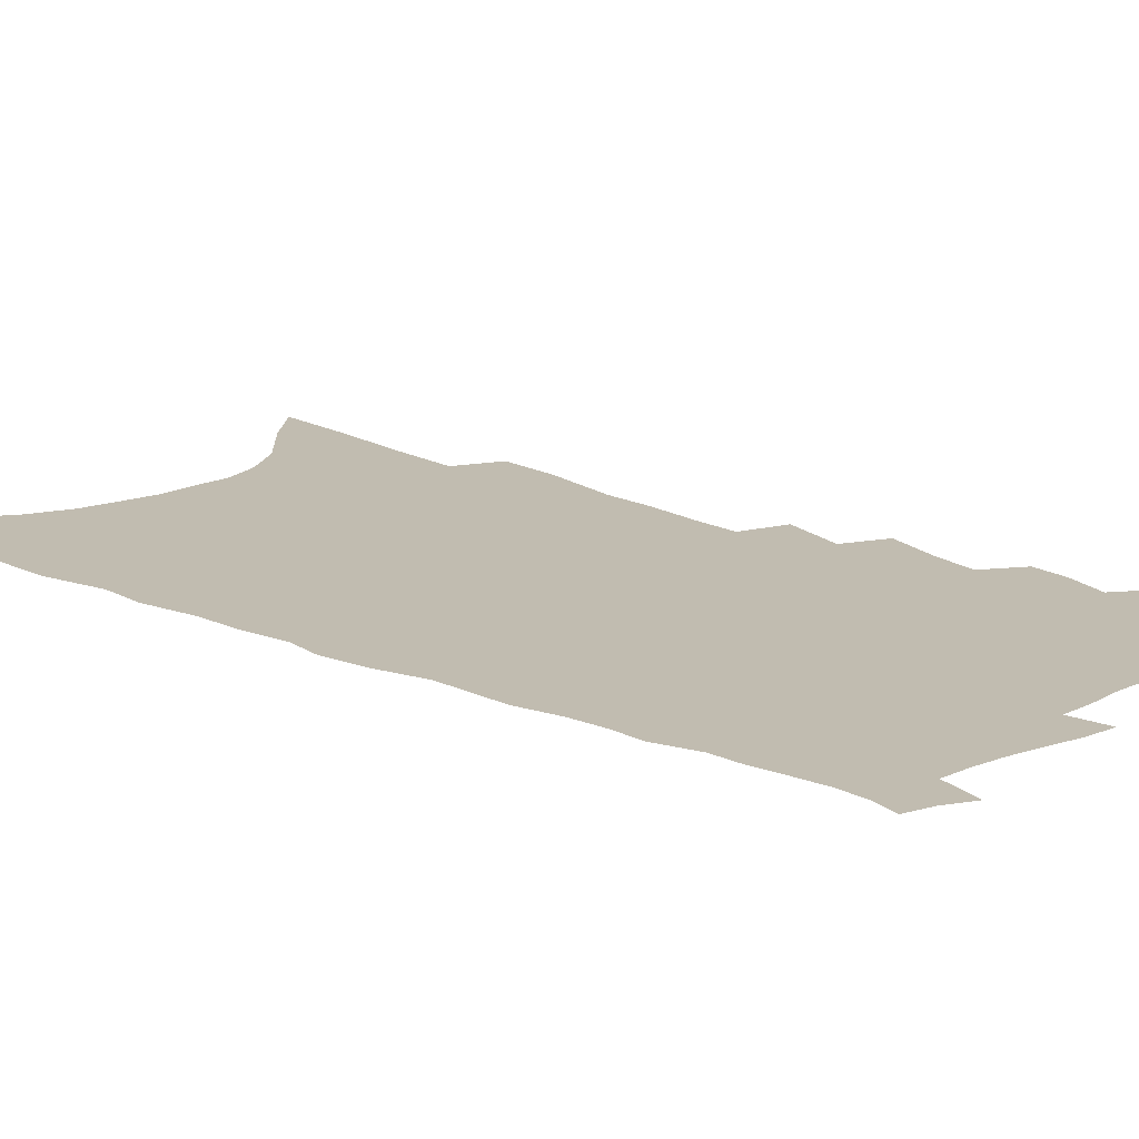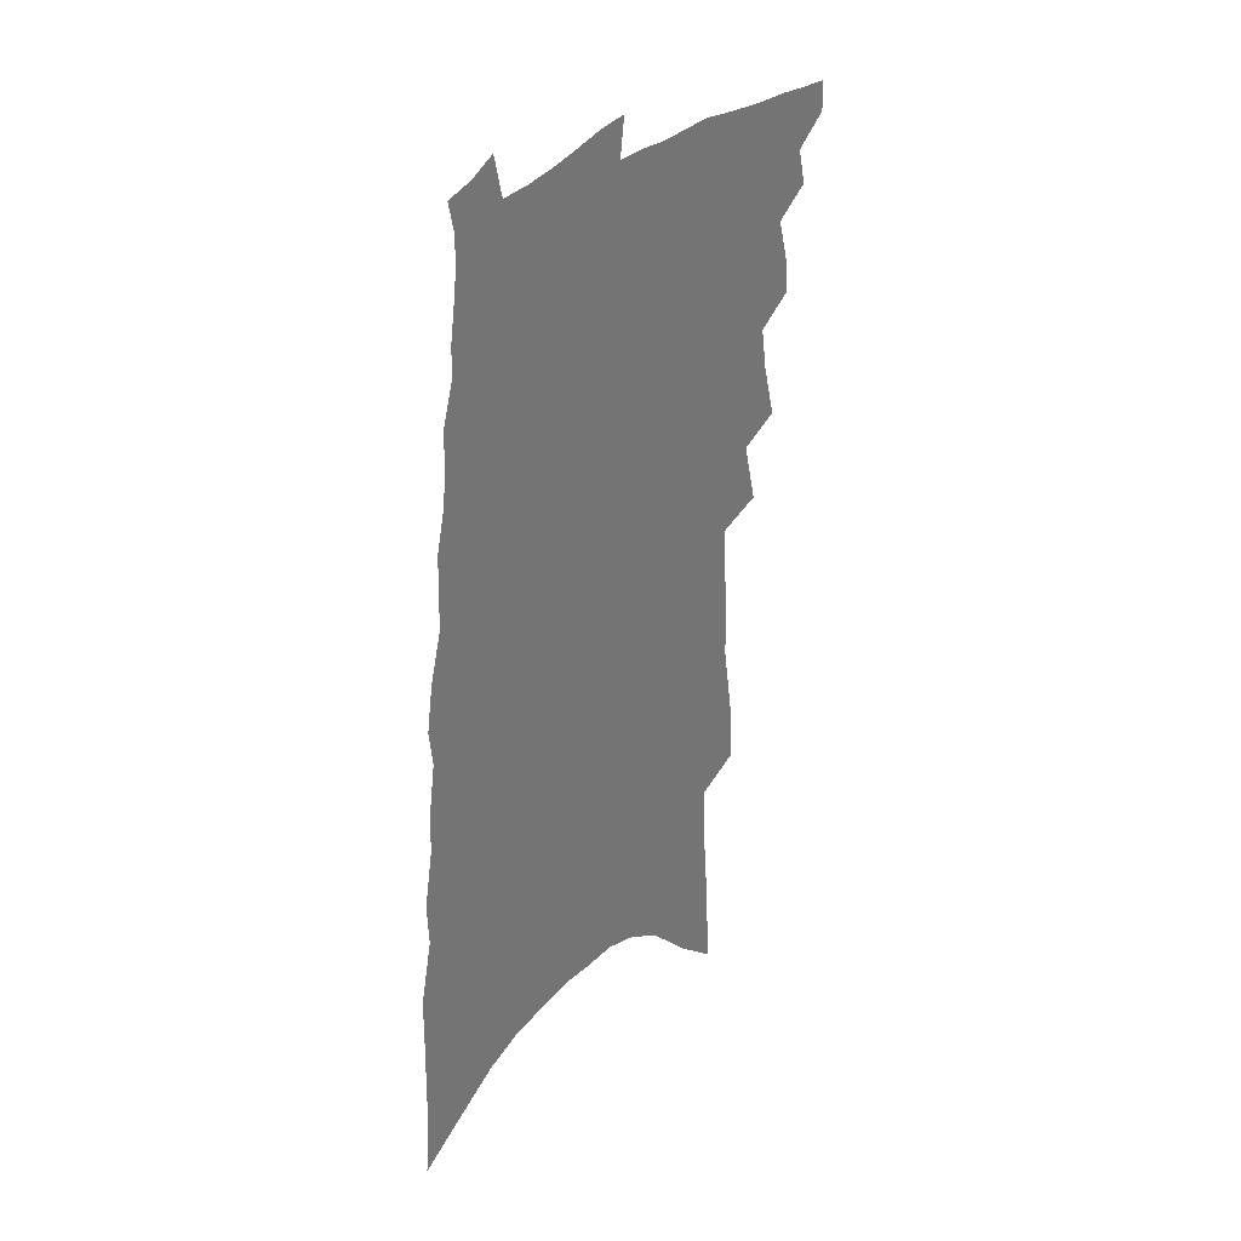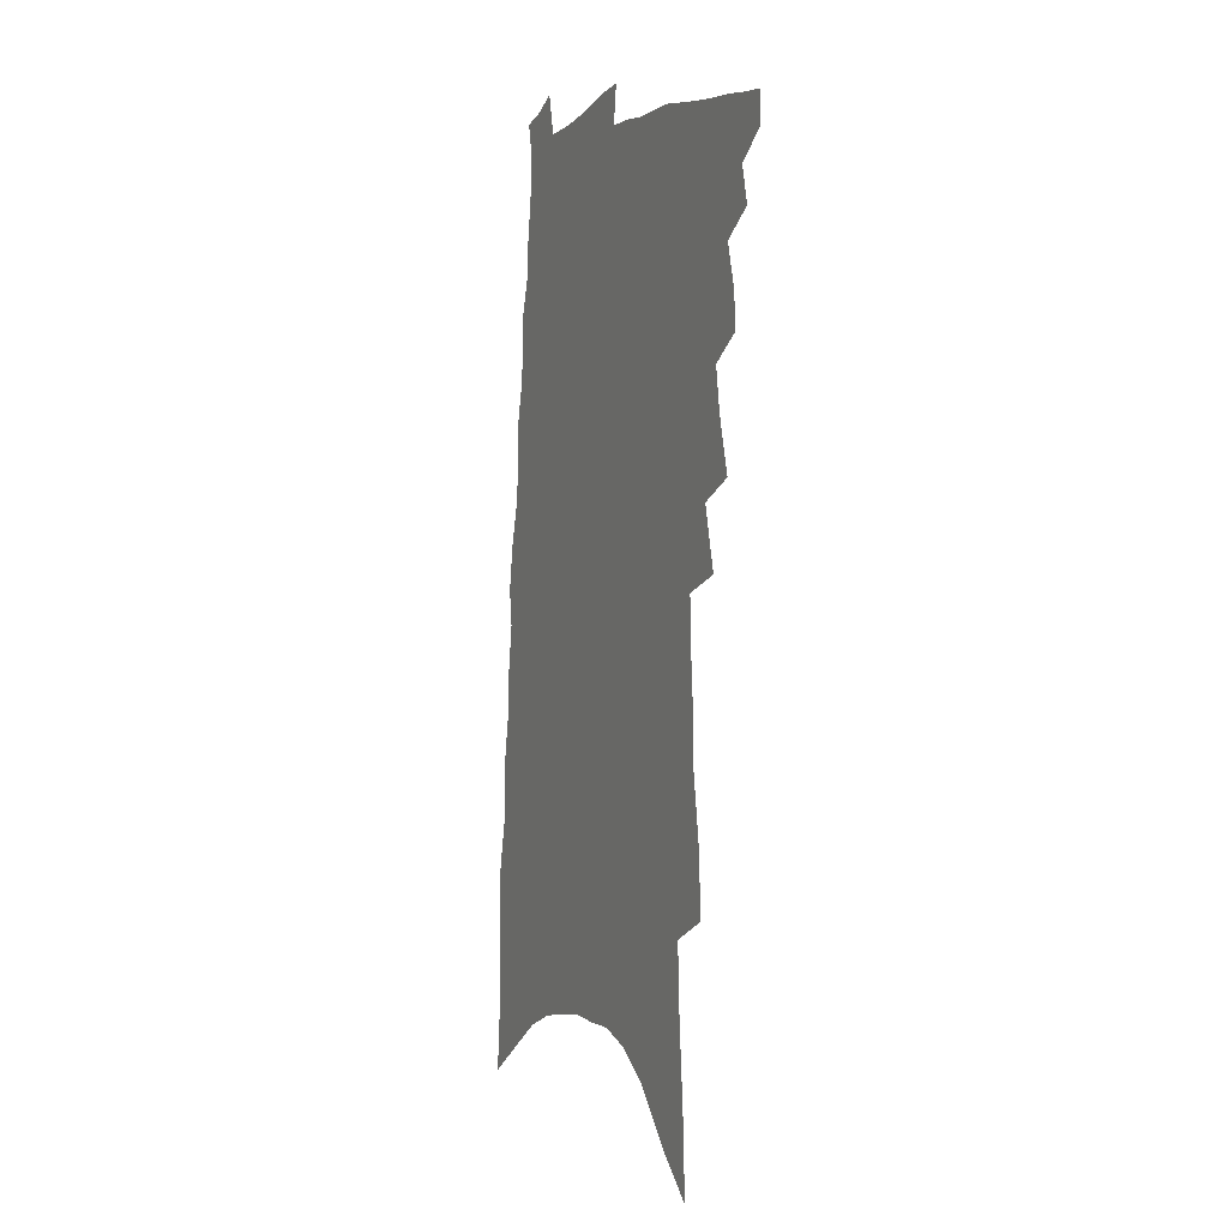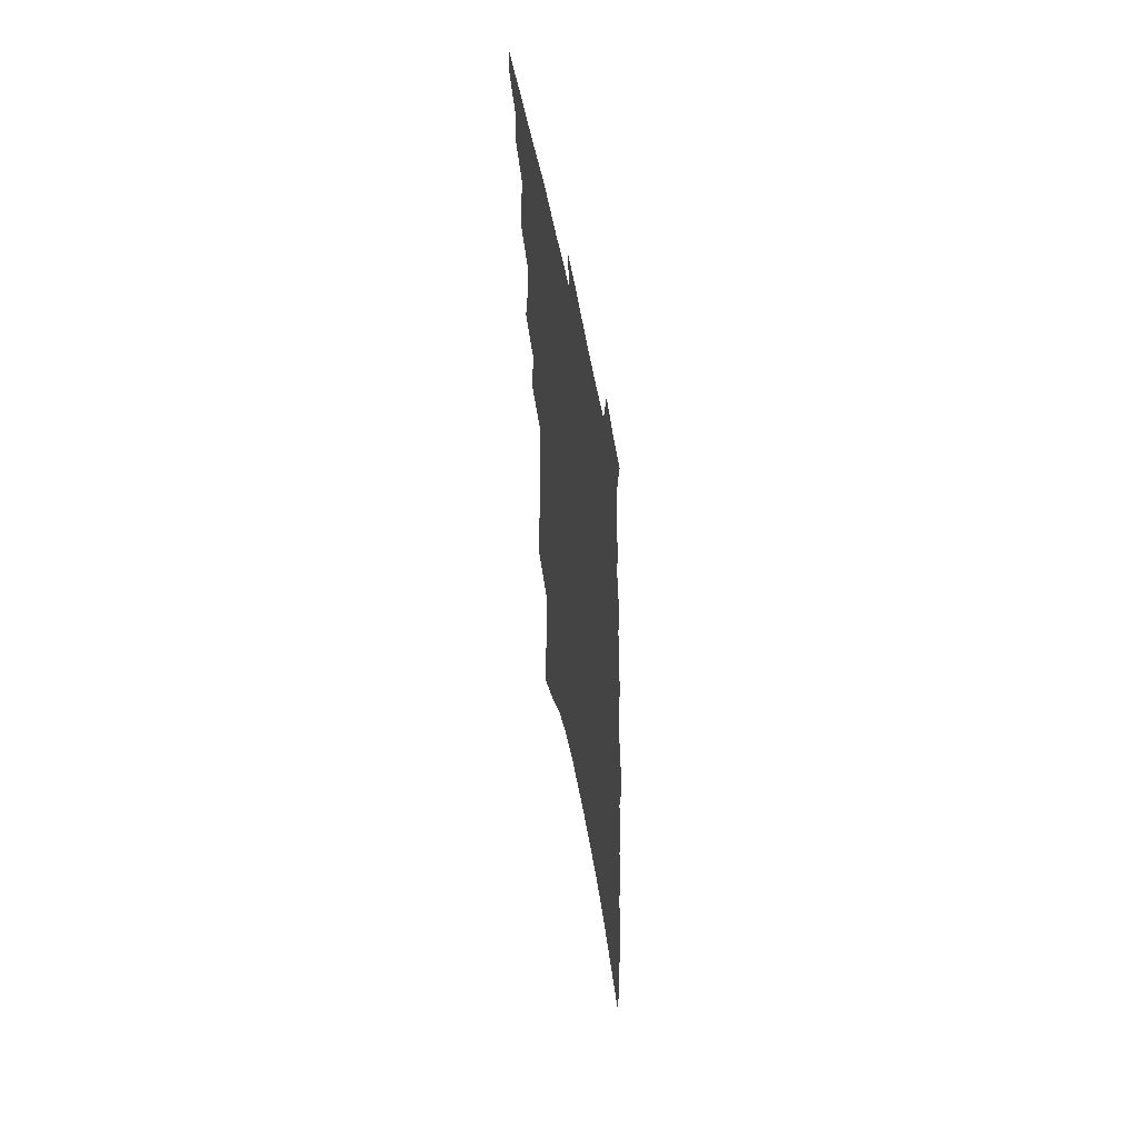
<metadata>
{"format":"obj","ext":"obj","renderer":"f3d","projection":"perspective","resolution":1024,"background":"white","views":[{"elev":16.6,"azim":135.8,"up":"+Z"},{"elev":34.2,"azim":127.8,"up":"+Y"},{"elev":-0.6,"azim":-113.8,"up":"+Y"},{"elev":58.9,"azim":79.4,"up":"+Y"}]}
</metadata>
<code>
v 552.6 432 0
v 552.8 438.5 0
v 558 418.7 0
v 559.9 426.5 0
v 559.9 433 0
v 559.5 439.3 0
v 562.6 396.8 0
v 563.2 404.5 0
v 565.7 413.5 0
v 566.6 420.7 0
v 567.1 427.4 0
v 566.5 433.7 0
v 565.7 440.2 0
v 565.9 370.7 0
v 569.1 382.5 0
v 570.6 391.7 0
v 572.6 400.8 0
v 573 408.1 0
v 573.9 415.4 0
v 574.5 422.2 0
v 573.8 428.1 0
v 573.2 434.3 0
v 572.2 440.7 0
v 571.7 353.2 0
v 575.1 366.6 0
v 576.6 376.7 0
v 578 386.2 0
v 578.9 394.5 0
v 579 401.4 0
v 579.4 408.3 0
v 580.3 415.9 0
v 580.5 422.5 0
v 580.1 428.7 0
v 579.4 435 0
v 578.5 441.5 0
v 577.2 289.2 0
v 577.7 302 0
v 580.4 318.7 0
v 580.4 328.8 0
v 581.3 340.2 0
v 581.6 350 0
v 582.6 360.4 0
v 583.6 370.3 0
v 584.3 379.2 0
v 585.4 388.2 0
v 585.6 395.3 0
v 585.9 402.6 0
v 586.8 410.2 0
v 586.8 416.6 0
v 587 423 0
v 586.3 429.4 0
v 585.7 435.7 0
v 584.8 442.4 0
v 584 235.7 0
v 584.8 252.6 0
v 586.3 270.2 0
v 587 284.8 0
v 587.3 297.6 0
v 587.8 310.3 0
v 588.4 322.4 0
v 589.5 334.6 0
v 589.4 344 0
v 590.2 354.3 0
v 590.1 362.9 0
v 591.2 372.9 0
v 591.9 381.7 0
v 591.7 388.6 0
v 592.6 396.9 0
v 593.1 404.3 0
v 593.2 410.9 0
v 593.5 417.6 0
v 593 423.6 0
v 593 429.7 0
v 592.2 436.1 0
v 591 443.5 0
v 593.7 244.3 0
v 593.7 258.9 0
v 596.3 279.7 0
v 596.4 292.5 0
v 596.5 304.7 0
v 595.8 314.1 0
v 596.3 326.1 0
v 597.4 338.9 0
v 597.7 348.3 0
v 597.6 356.9 0
v 598 366.3 0
v 598 374.2 0
v 598.8 383.5 0
v 599.1 391 0
v 598.9 397.5 0
v 599.5 405.3 0
v 599.6 411.8 0
v 599.5 417.9 0
v 599.3 424 0
v 599.2 430 0
v 598.4 436.6 0
v 597.6 443.4 0
v 604.1 255.5 0
v 604.8 272.5 0
v 604.4 284.1 0
v 604.2 296.1 0
v 604.1 308.2 0
v 604 319 0
v 604.1 329.7 0
v 604.1 339 0
v 604.8 351.3 0
v 604.4 358.1 0
v 604.8 367.8 0
v 604.9 375.9 0
v 605 383.5 0
v 605.4 391.9 0
v 605.4 398.5 0
v 605.5 405.3 0
v 605.7 412.1 0
v 605.6 418.2 0
v 605.5 424.3 0
v 605.3 430.5 0
v 604.7 436.9 0
v 604.2 443.4 0
v 612.6 261 0
v 612.5 275.3 0
v 612.2 288.1 0
v 611.7 299.2 0
v 611.3 309 0
v 610.8 318.5 0
v 611.2 331.4 0
v 611.4 342.2 0
v 611.3 350.7 0
v 611.2 359.7 0
v 611.4 369.2 0
v 611.4 377.2 0
v 611.4 384.5 0
v 611.6 392.2 0
v 611.7 399.5 0
v 611.7 406 0
v 611.8 412.4 0
v 611.8 418.4 0
v 611.8 424.5 0
v 611.7 430.6 0
v 611.3 436.8 0
v 610.5 444.1 0
v 620.4 263.5 0
v 619.9 277.8 0
v 619.4 289.3 0
v 619 300.4 0
v 618.7 312.5 0
v 618.4 323.3 0
v 618.1 331.1 0
v 618 343.9 0
v 617.9 351.6 0
v 617.8 361.2 0
v 617.7 369.3 0
v 617.7 377 0
v 617.7 385.5 0
v 617.7 392.8 0
v 617.7 399.8 0
v 617.7 406.2 0
v 617.7 412.4 0
v 617.8 418.6 0
v 618 424.8 0
v 617.9 430.6 0
v 617.6 436.8 0
v 616.8 444.1 0
v 615.7 452.4 0
v 628.1 263.5 0
v 627.3 277.8 0
v 626.6 292 0
v 626.3 301.5 0
v 625.7 313.2 0
v 625.4 322.4 0
v 625 333.3 0
v 624.7 342.8 0
v 624.4 352.2 0
v 624.1 361.7 0
v 624.1 368.9 0
v 624 377.5 0
v 623.8 385.3 0
v 623.7 392.7 0
v 623.6 399.6 0
v 623.7 407 0
v 623.8 412.8 0
v 623.8 418.7 0
v 623.9 424.8 0
v 623.9 430.7 0
v 623.7 436.8 0
v 623.2 443.8 0
v 622.2 451.8 0
v 635.8 264.1 0
v 634.7 278.7 0
v 634.4 289.1 0
v 633.7 300.4 0
v 632.7 312.8 0
v 632.3 322.7 0
v 631.7 333.5 0
v 631.2 343.3 0
v 631.2 351.1 0
v 630.7 360.7 0
v 630.4 369.3 0
v 630.3 377 0
v 630 384.8 0
v 629.9 392.2 0
v 629.5 400 0
v 629.6 406.4 0
v 629.7 412.5 0
v 629.7 418.6 0
v 629.7 424.9 0
v 629.8 430.7 0
v 629.8 436.7 0
v 630.2 442.4 0
v 629.1 450.4 0
v 643.7 262.9 0
v 642.6 276.4 0
v 641.6 289.5 0
v 641.2 299 0
v 639.8 312.1 0
v 639.7 320.9 0
v 638.4 333.2 0
v 638 342.3 0
v 637.8 350.6 0
v 637.3 359.9 0
v 636.8 368.5 0
v 636.9 375.7 0
v 636.4 383.8 0
v 636.5 390.7 0
v 635.7 399.1 0
v 635.6 405.7 0
v 635.8 411.8 0
v 635.6 418.5 0
v 635.5 424.7 0
v 635.7 430.6 0
v 635.9 436.5 0
v 636 442.4 0
v 635.9 449.2 0
v 651.6 261.7 0
v 650.6 274.4 0
v 649.5 286.8 0
v 648.7 297.9 0
v 647.9 308.8 0
v 646.9 319.9 0
v 645.7 331 0
v 644.9 340.8 0
v 644.9 348.9 0
v 644.1 358.5 0
v 644.2 366.1 0
v 643.7 374.4 0
v 642.8 383.2 0
v 642.8 390.1 0
v 641.8 398.5 0
v 641.9 405 0
v 641.8 411.6 0
v 641.9 417.8 0
v 641.6 424.3 0
v 641.5 430.6 0
v 641.9 436.4 0
v 642.1 442.4 0
v 642.4 448.5 0
v 660.2 258.5 0
v 659.6 270.1 0
v 658.3 282.6 0
v 656.7 295.3 0
v 655.7 306.6 0
v 654.9 317 0
v 653.7 327.9 0
v 653.7 336.5 0
v 651.9 347.6 0
v 652 355.7 0
v 651 364.8 0
v 650.8 372.6 0
v 649.7 381.4 0
v 649.7 388.7 0
v 649 396.4 0
v 648.6 403.6 0
v 648 410.7 0
v 648.3 417 0
v 647.4 424.2 0
v 647.6 430.1 0
v 647.8 436.1 0
v 648.3 442.1 0
v 648.7 448.3 0
v 650.7 457.2 0
v 670.3 252.2 0
v 669.3 264.6 0
v 668.4 276.5 0
v 667.4 288.2 0
v 665 301.5 0
v 664.4 312 0
v 663 323 0
v 661.8 333.4 0
v 661.3 342.7 0
v 660.9 351.5 0
v 660.8 359.9 0
v 659 369.6 0
v 658.3 377.9 0
v 658.3 385.3 0
v 657 393.6 0
v 656.9 400.8 0
v 655.1 409.1 0
v 655.7 415.4 0
v 654.1 423.2 0
v 653.7 429.6 0
v 654.1 435.6 0
v 654.4 441.7 0
v 654.7 447.7 0
v 656.5 454.4 0
v 680.9 245.5 0
v 679.8 258 0
v 679.6 269 0
v 679.4 279.7 0
v 679.3 290.3 0
v 676.3 303.8 0
v 676.8 313 0
v 674.6 324.7 0
v 674.2 334.2 0
v 672.7 344.4 0
v 673.6 352.2 0
v 672.1 361.8 0
v 669.2 372.4 0
v 669 380.3 0
v 668.8 388.1 0
v 666.7 397 0
v 665.9 404.7 0
v 665.9 411.6 0
v 663.2 420.3 0
v 662.9 427.1 0
v 661.9 434.1 0
v 661 441 0
v 661.1 447.1 0
v 662.4 452.9 0
f 4 5 1
f 1 5 2
f 5 6 2
f 9 10 3
f 3 10 4
f 10 11 4
f 4 11 5
f 11 12 5
f 5 12 6
f 12 13 6
f 16 17 7
f 7 17 8
f 17 18 8
f 8 18 9
f 18 19 9
f 9 19 10
f 19 20 10
f 10 20 11
f 20 21 11
f 11 21 12
f 21 22 12
f 12 22 13
f 22 23 13
f 25 26 14
f 14 26 15
f 26 27 15
f 15 27 16
f 27 28 16
f 16 28 17
f 28 29 17
f 17 29 18
f 29 30 18
f 18 30 19
f 30 31 19
f 19 31 20
f 31 32 20
f 20 32 21
f 32 33 21
f 21 33 22
f 33 34 22
f 22 34 23
f 34 35 23
f 41 42 24
f 24 42 25
f 42 43 25
f 25 43 26
f 43 44 26
f 26 44 27
f 44 45 27
f 27 45 28
f 45 46 28
f 28 46 29
f 46 47 29
f 29 47 30
f 47 48 30
f 30 48 31
f 48 49 31
f 31 49 32
f 49 50 32
f 32 50 33
f 50 51 33
f 33 51 34
f 51 52 34
f 34 52 35
f 52 53 35
f 57 58 36
f 36 58 37
f 58 59 37
f 37 59 38
f 59 60 38
f 38 60 39
f 60 61 39
f 39 61 40
f 61 62 40
f 40 62 41
f 62 63 41
f 41 63 42
f 63 64 42
f 42 64 43
f 64 65 43
f 43 65 44
f 65 66 44
f 44 66 45
f 66 67 45
f 45 67 46
f 67 68 46
f 46 68 47
f 68 69 47
f 47 69 48
f 69 70 48
f 48 70 49
f 70 71 49
f 49 71 50
f 71 72 50
f 50 72 51
f 72 73 51
f 51 73 52
f 73 74 52
f 52 74 53
f 74 75 53
f 54 76 55
f 76 77 55
f 55 77 56
f 77 78 56
f 56 78 57
f 78 79 57
f 57 79 58
f 79 80 58
f 58 80 59
f 80 81 59
f 59 81 60
f 81 82 60
f 60 82 61
f 82 83 61
f 61 83 62
f 83 84 62
f 62 84 63
f 84 85 63
f 63 85 64
f 85 86 64
f 64 86 65
f 86 87 65
f 65 87 66
f 87 88 66
f 66 88 67
f 88 89 67
f 67 89 68
f 89 90 68
f 68 90 69
f 90 91 69
f 69 91 70
f 91 92 70
f 70 92 71
f 92 93 71
f 71 93 72
f 93 94 72
f 72 94 73
f 94 95 73
f 73 95 74
f 95 96 74
f 74 96 75
f 96 97 75
f 76 98 77
f 98 99 77
f 77 99 78
f 99 100 78
f 78 100 79
f 100 101 79
f 79 101 80
f 101 102 80
f 80 102 81
f 102 103 81
f 81 103 82
f 103 104 82
f 82 104 83
f 104 105 83
f 83 105 84
f 105 106 84
f 84 106 85
f 106 107 85
f 85 107 86
f 107 108 86
f 86 108 87
f 108 109 87
f 87 109 88
f 109 110 88
f 88 110 89
f 110 111 89
f 89 111 90
f 111 112 90
f 90 112 91
f 112 113 91
f 91 113 92
f 113 114 92
f 92 114 93
f 114 115 93
f 93 115 94
f 115 116 94
f 94 116 95
f 116 117 95
f 95 117 96
f 117 118 96
f 96 118 97
f 118 119 97
f 98 120 99
f 120 121 99
f 99 121 100
f 121 122 100
f 100 122 101
f 122 123 101
f 101 123 102
f 123 124 102
f 102 124 103
f 124 125 103
f 103 125 104
f 125 126 104
f 104 126 105
f 126 127 105
f 105 127 106
f 127 128 106
f 106 128 107
f 128 129 107
f 107 129 108
f 129 130 108
f 108 130 109
f 130 131 109
f 109 131 110
f 131 132 110
f 110 132 111
f 132 133 111
f 111 133 112
f 133 134 112
f 112 134 113
f 134 135 113
f 113 135 114
f 135 136 114
f 114 136 115
f 136 137 115
f 115 137 116
f 137 138 116
f 116 138 117
f 138 139 117
f 117 139 118
f 139 140 118
f 118 140 119
f 140 141 119
f 120 142 121
f 142 143 121
f 121 143 122
f 143 144 122
f 122 144 123
f 144 145 123
f 123 145 124
f 145 146 124
f 124 146 125
f 146 147 125
f 125 147 126
f 147 148 126
f 126 148 127
f 148 149 127
f 127 149 128
f 149 150 128
f 128 150 129
f 150 151 129
f 129 151 130
f 151 152 130
f 130 152 131
f 152 153 131
f 131 153 132
f 153 154 132
f 132 154 133
f 154 155 133
f 133 155 134
f 155 156 134
f 134 156 135
f 156 157 135
f 135 157 136
f 157 158 136
f 136 158 137
f 158 159 137
f 137 159 138
f 159 160 138
f 138 160 139
f 160 161 139
f 139 161 140
f 161 162 140
f 140 162 141
f 162 163 141
f 142 165 143
f 165 166 143
f 143 166 144
f 166 167 144
f 144 167 145
f 167 168 145
f 145 168 146
f 168 169 146
f 146 169 147
f 169 170 147
f 147 170 148
f 170 171 148
f 148 171 149
f 171 172 149
f 149 172 150
f 172 173 150
f 150 173 151
f 173 174 151
f 151 174 152
f 174 175 152
f 152 175 153
f 175 176 153
f 153 176 154
f 176 177 154
f 154 177 155
f 177 178 155
f 155 178 156
f 178 179 156
f 156 179 157
f 179 180 157
f 157 180 158
f 180 181 158
f 158 181 159
f 181 182 159
f 159 182 160
f 182 183 160
f 160 183 161
f 183 184 161
f 161 184 162
f 184 185 162
f 162 185 163
f 185 186 163
f 163 186 164
f 186 187 164
f 165 188 166
f 188 189 166
f 166 189 167
f 189 190 167
f 167 190 168
f 190 191 168
f 168 191 169
f 191 192 169
f 169 192 170
f 192 193 170
f 170 193 171
f 193 194 171
f 171 194 172
f 194 195 172
f 172 195 173
f 195 196 173
f 173 196 174
f 196 197 174
f 174 197 175
f 197 198 175
f 175 198 176
f 198 199 176
f 176 199 177
f 199 200 177
f 177 200 178
f 200 201 178
f 178 201 179
f 201 202 179
f 179 202 180
f 202 203 180
f 180 203 181
f 203 204 181
f 181 204 182
f 204 205 182
f 182 205 183
f 205 206 183
f 183 206 184
f 206 207 184
f 184 207 185
f 207 208 185
f 185 208 186
f 208 209 186
f 186 209 187
f 209 210 187
f 188 211 189
f 211 212 189
f 189 212 190
f 212 213 190
f 190 213 191
f 213 214 191
f 191 214 192
f 214 215 192
f 192 215 193
f 215 216 193
f 193 216 194
f 216 217 194
f 194 217 195
f 217 218 195
f 195 218 196
f 218 219 196
f 196 219 197
f 219 220 197
f 197 220 198
f 220 221 198
f 198 221 199
f 221 222 199
f 199 222 200
f 222 223 200
f 200 223 201
f 223 224 201
f 201 224 202
f 224 225 202
f 202 225 203
f 225 226 203
f 203 226 204
f 226 227 204
f 204 227 205
f 227 228 205
f 205 228 206
f 228 229 206
f 206 229 207
f 229 230 207
f 207 230 208
f 230 231 208
f 208 231 209
f 231 232 209
f 209 232 210
f 232 233 210
f 211 234 212
f 234 235 212
f 212 235 213
f 235 236 213
f 213 236 214
f 236 237 214
f 214 237 215
f 237 238 215
f 215 238 216
f 238 239 216
f 216 239 217
f 239 240 217
f 217 240 218
f 240 241 218
f 218 241 219
f 241 242 219
f 219 242 220
f 242 243 220
f 220 243 221
f 243 244 221
f 221 244 222
f 244 245 222
f 222 245 223
f 245 246 223
f 223 246 224
f 246 247 224
f 224 247 225
f 247 248 225
f 225 248 226
f 248 249 226
f 226 249 227
f 249 250 227
f 227 250 228
f 250 251 228
f 228 251 229
f 251 252 229
f 229 252 230
f 252 253 230
f 230 253 231
f 253 254 231
f 231 254 232
f 254 255 232
f 232 255 233
f 255 256 233
f 234 257 235
f 257 258 235
f 235 258 236
f 258 259 236
f 236 259 237
f 259 260 237
f 237 260 238
f 260 261 238
f 238 261 239
f 261 262 239
f 239 262 240
f 262 263 240
f 240 263 241
f 263 264 241
f 241 264 242
f 264 265 242
f 242 265 243
f 265 266 243
f 243 266 244
f 266 267 244
f 244 267 245
f 267 268 245
f 245 268 246
f 268 269 246
f 246 269 247
f 269 270 247
f 247 270 248
f 270 271 248
f 248 271 249
f 271 272 249
f 249 272 250
f 272 273 250
f 250 273 251
f 273 274 251
f 251 274 252
f 274 275 252
f 252 275 253
f 275 276 253
f 253 276 254
f 276 277 254
f 254 277 255
f 277 278 255
f 255 278 256
f 278 279 256
f 257 281 258
f 281 282 258
f 258 282 259
f 282 283 259
f 259 283 260
f 283 284 260
f 260 284 261
f 284 285 261
f 261 285 262
f 285 286 262
f 262 286 263
f 286 287 263
f 263 287 264
f 287 288 264
f 264 288 265
f 288 289 265
f 265 289 266
f 289 290 266
f 266 290 267
f 290 291 267
f 267 291 268
f 291 292 268
f 268 292 269
f 292 293 269
f 269 293 270
f 293 294 270
f 270 294 271
f 294 295 271
f 271 295 272
f 295 296 272
f 272 296 273
f 296 297 273
f 273 297 274
f 297 298 274
f 274 298 275
f 298 299 275
f 275 299 276
f 299 300 276
f 276 300 277
f 300 301 277
f 277 301 278
f 301 302 278
f 278 302 279
f 302 303 279
f 279 303 280
f 303 304 280
f 281 305 282
f 305 306 282
f 282 306 283
f 306 307 283
f 283 307 284
f 307 308 284
f 284 308 285
f 308 309 285
f 285 309 286
f 309 310 286
f 286 310 287
f 310 311 287
f 287 311 288
f 311 312 288
f 288 312 289
f 312 313 289
f 289 313 290
f 313 314 290
f 290 314 291
f 314 315 291
f 291 315 292
f 315 316 292
f 292 316 293
f 316 317 293
f 293 317 294
f 317 318 294
f 294 318 295
f 318 319 295
f 295 319 296
f 319 320 296
f 296 320 297
f 320 321 297
f 297 321 298
f 321 322 298
f 298 322 299
f 322 323 299
f 299 323 300
f 323 324 300
f 300 324 301
f 324 325 301
f 301 325 302
f 325 326 302
f 302 326 303
f 326 327 303
f 303 327 304
f 327 328 304

</code>
